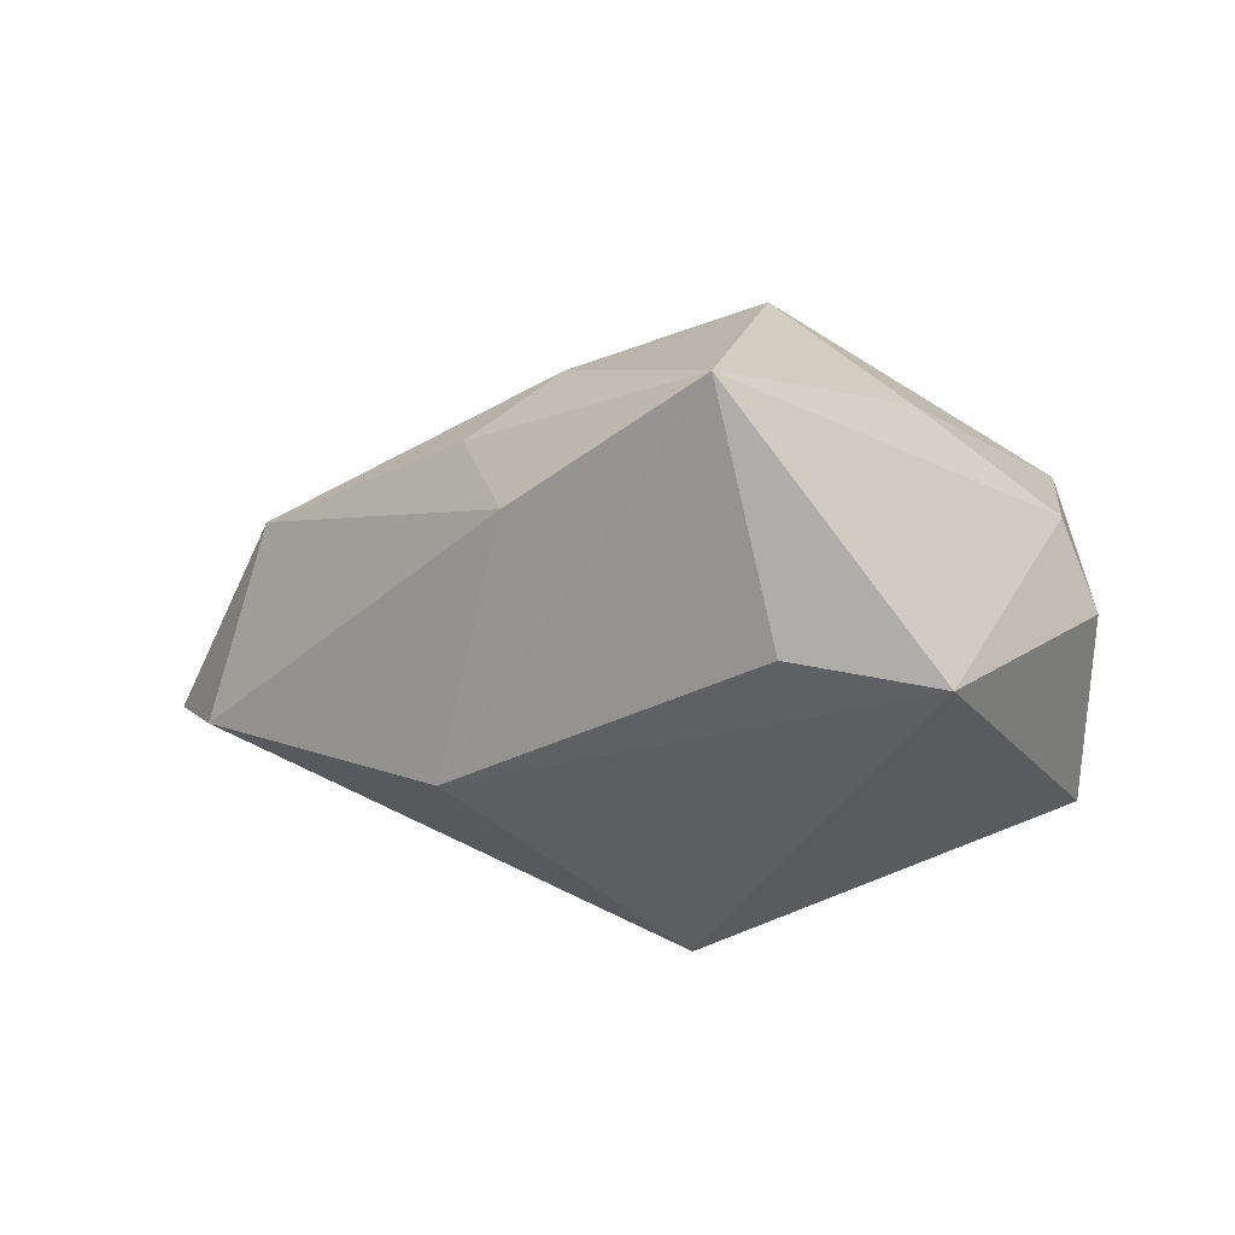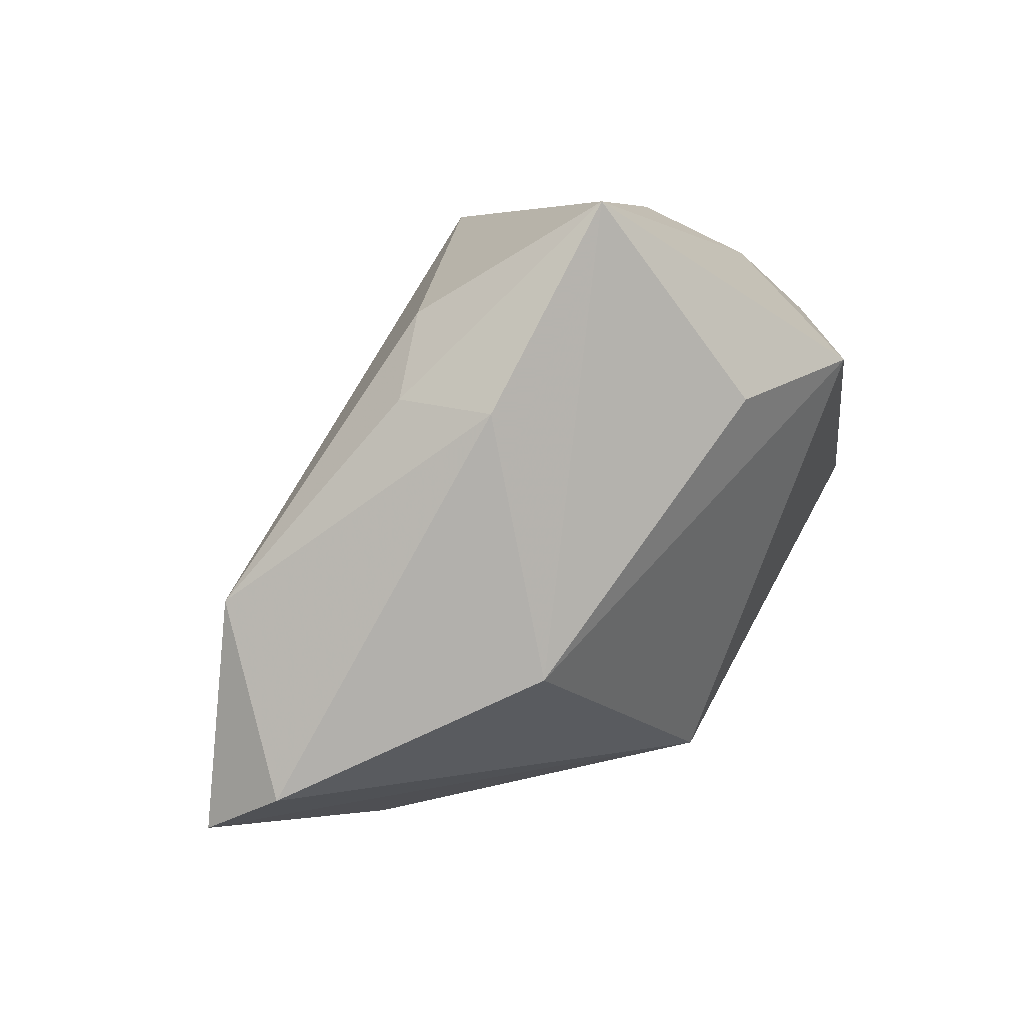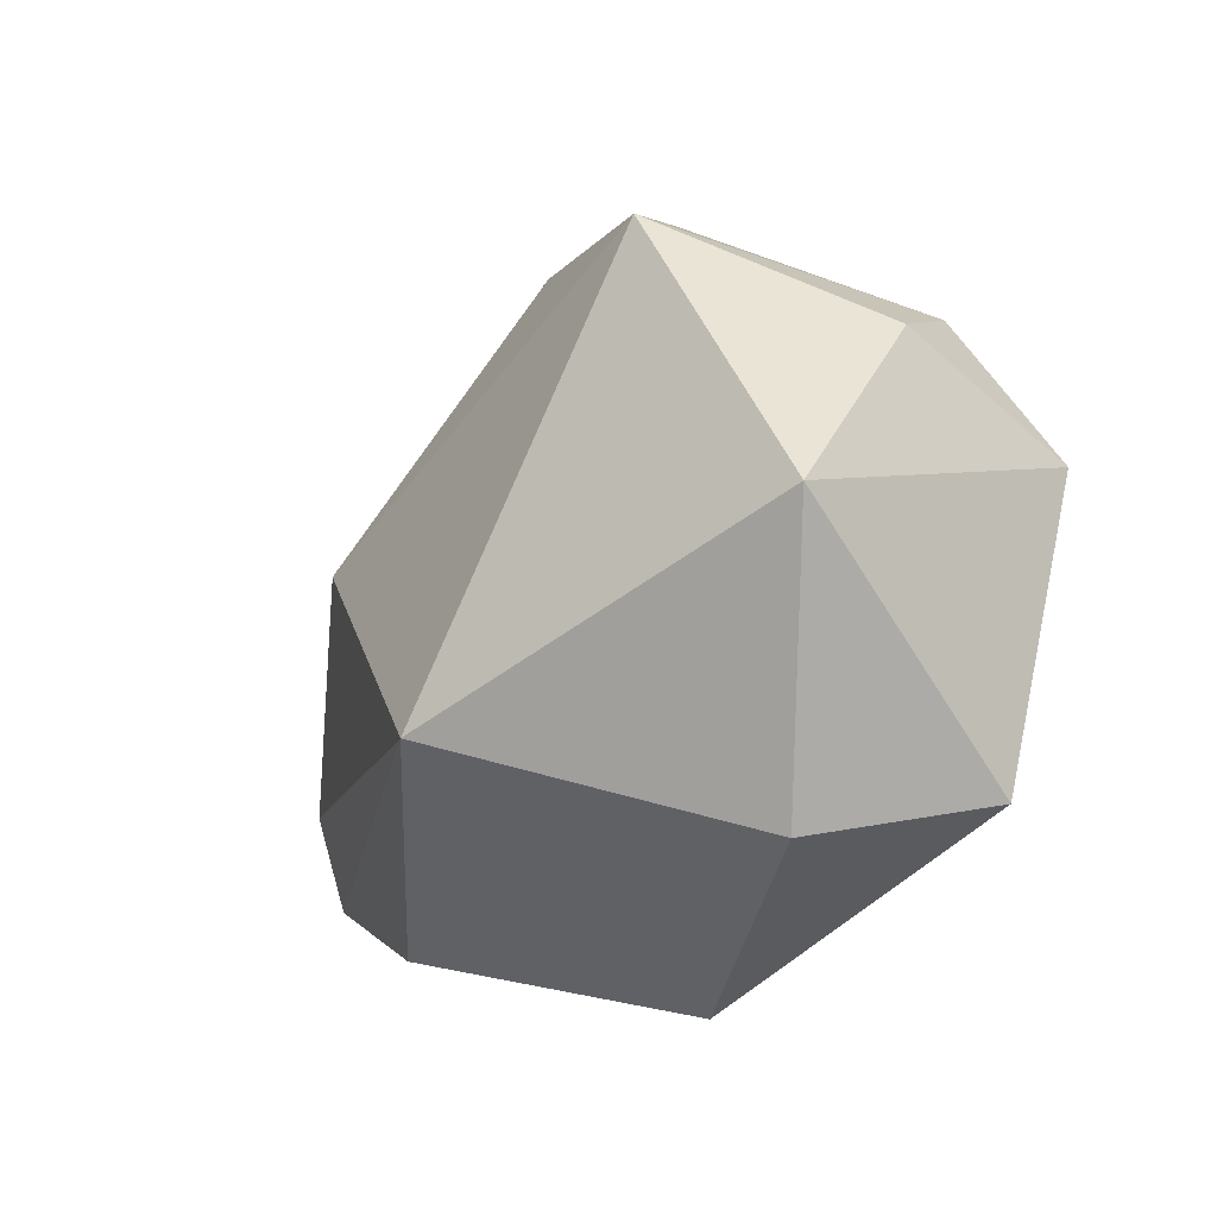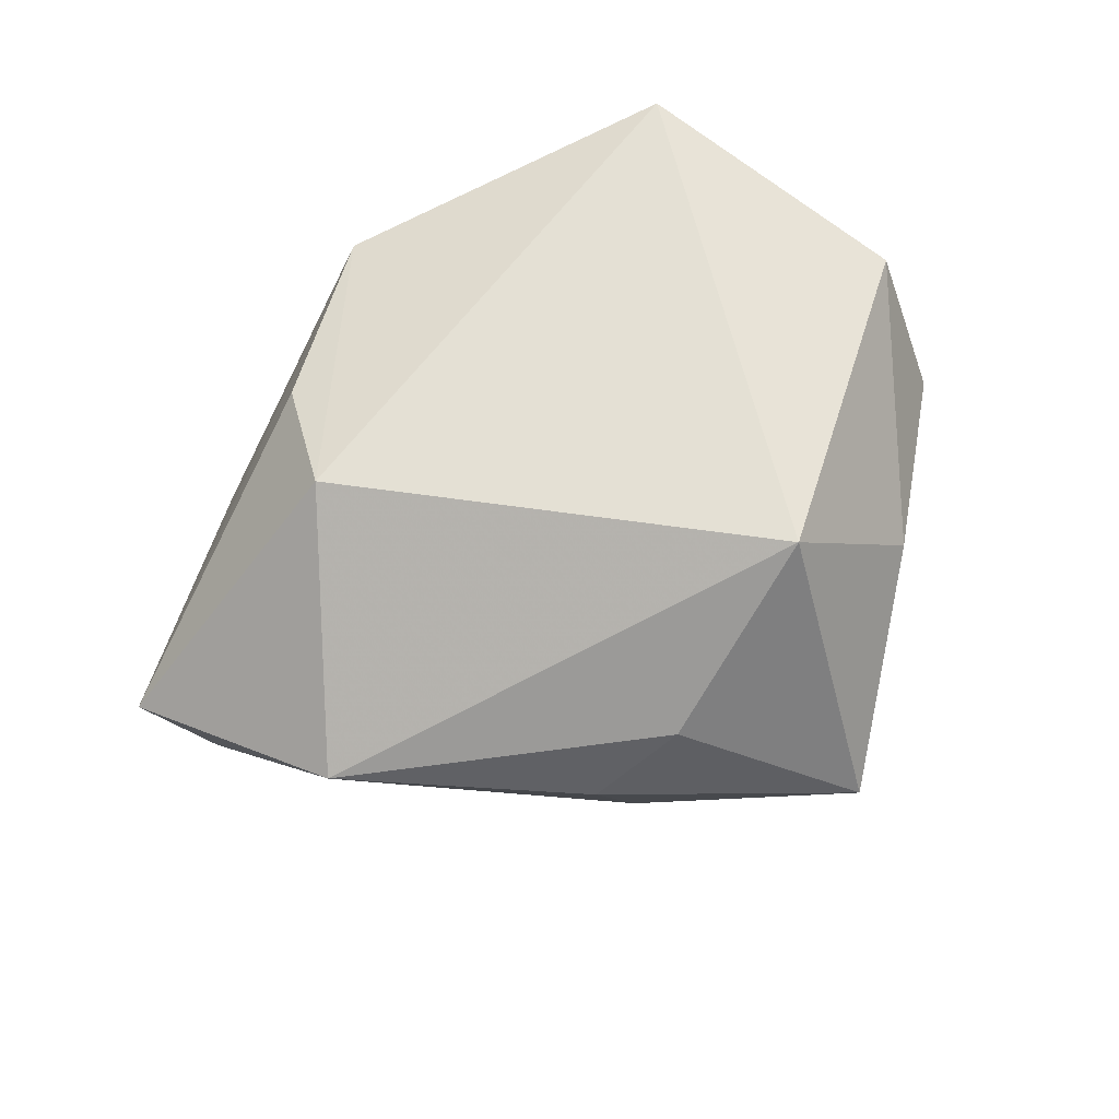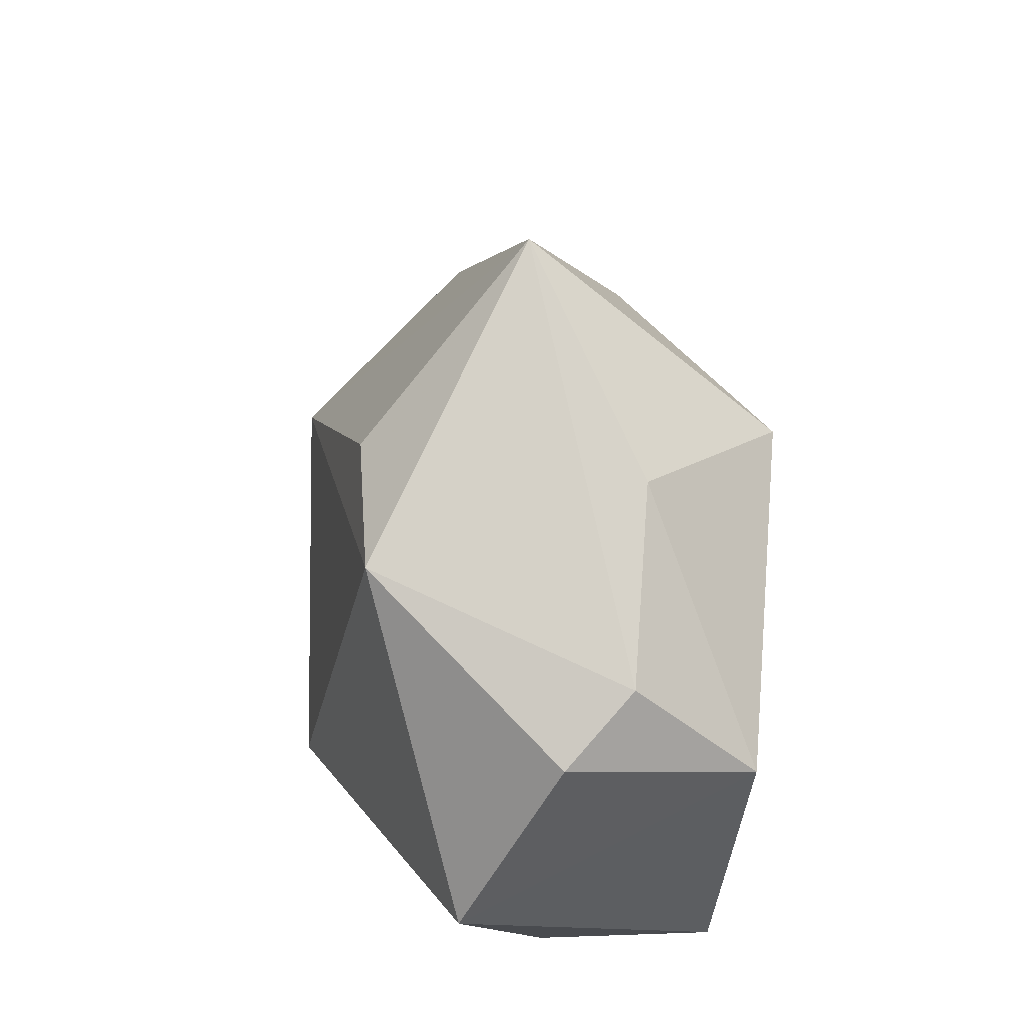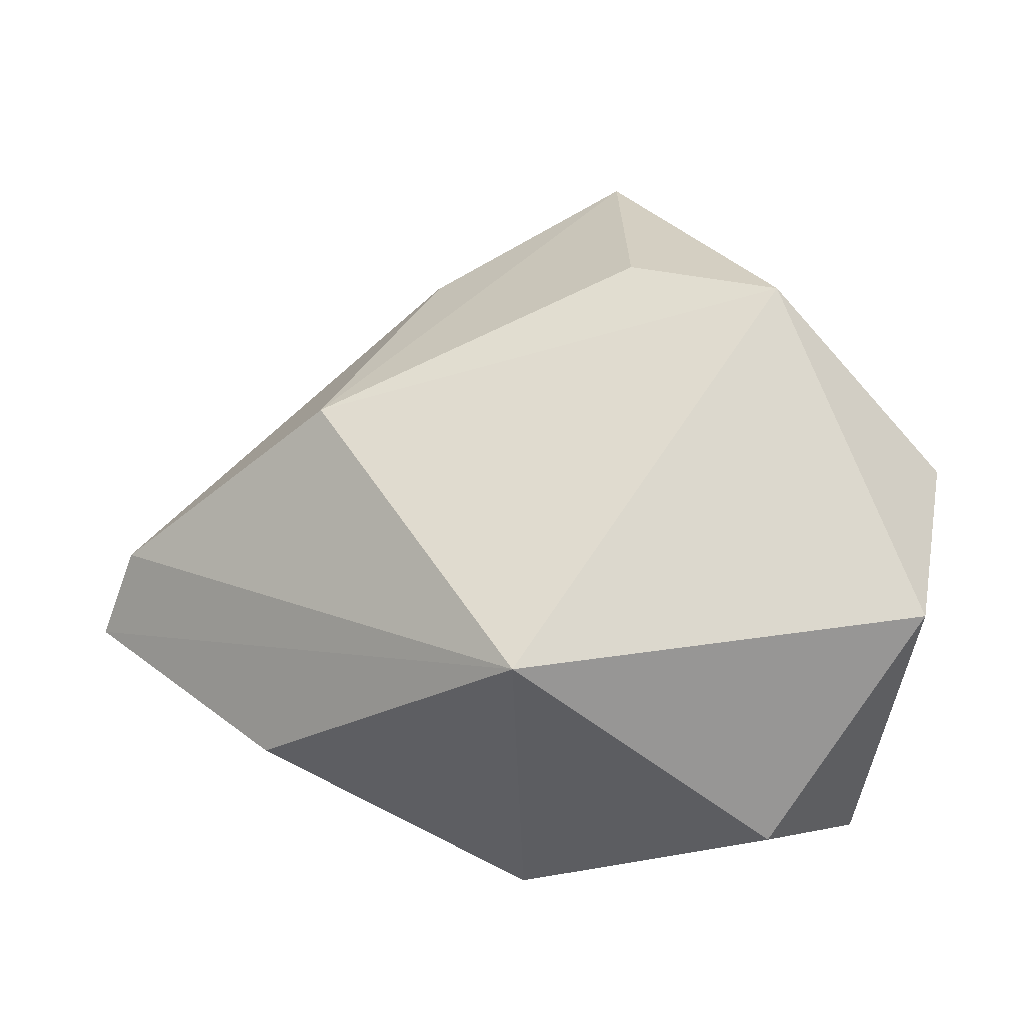
<metadata>
{"format":"obj","ext":"obj","renderer":"f3d","projection":"perspective","resolution":1024,"background":"white","views":[{"elev":-32.4,"azim":-173.6,"up":"+Z"},{"elev":51.1,"azim":134.2,"up":"+Y"},{"elev":-35.6,"azim":-124.9,"up":"+Y"},{"elev":73.9,"azim":146.6,"up":"+Z"},{"elev":31.6,"azim":-99.6,"up":"+Y"},{"elev":-21.2,"azim":-168.9,"up":"+Y"}]}
</metadata>
<code>
v 0.02843 -0.01163 0.02238
v 0.04452 0.01442 0.008656
v 0.002054 -0.02325 -0.02699
v 0.009531 0.03241 0.01253
v 0.05307 0.0001921 -0.007751
v 0.0357 -0.02464 -0.005554
v -0.04134 -0.01598 -0.01443
v -0.01064 0.02675 -0.02016
v -0.02222 -0.03701 -0.001842
v 0.0584 -0.007124 -0.0009994
v 0.0253 0.01054 -0.02289
v -0.01102 0.02416 0.02624
v 0.008362 -0.03742 0.0122
v 0.01999 0.03193 0.004766
v -0.0274 0.02163 -0.02169
v -0.04109 0.000305 0.0178
v -0.006344 0.04779 -0.0008424
v -0.04377 0.005125 -0.003538
v 0.01565 0.03385 -0.005283
v -0.04044 0.01206 0.004434
v -0.03062 -0.03137 0.01644
v -0.02541 0.02783 0.008548
v 0.02465 -0.0239 0.01715
f 12 21 1
f 16 21 12
f 4 12 2
f 2 12 1
f 3 15 11
f 11 5 3
f 17 12 4
f 1 21 13
f 21 9 13
f 3 6 13
f 13 9 3
f 10 2 1
f 5 2 10
f 10 13 6
f 3 5 10
f 10 6 3
f 7 21 16
f 7 9 21
f 7 15 3
f 3 9 7
f 16 12 22
f 12 17 22
f 8 11 15
f 15 17 8
f 8 17 11
f 4 2 14
f 14 17 4
f 1 13 23
f 23 10 1
f 13 10 23
f 18 7 16
f 15 7 18
f 17 14 19
f 5 11 19
f 11 17 19
f 19 2 5
f 19 14 2
f 15 18 20
f 20 17 15
f 20 22 17
f 16 22 20
f 20 18 16

</code>
